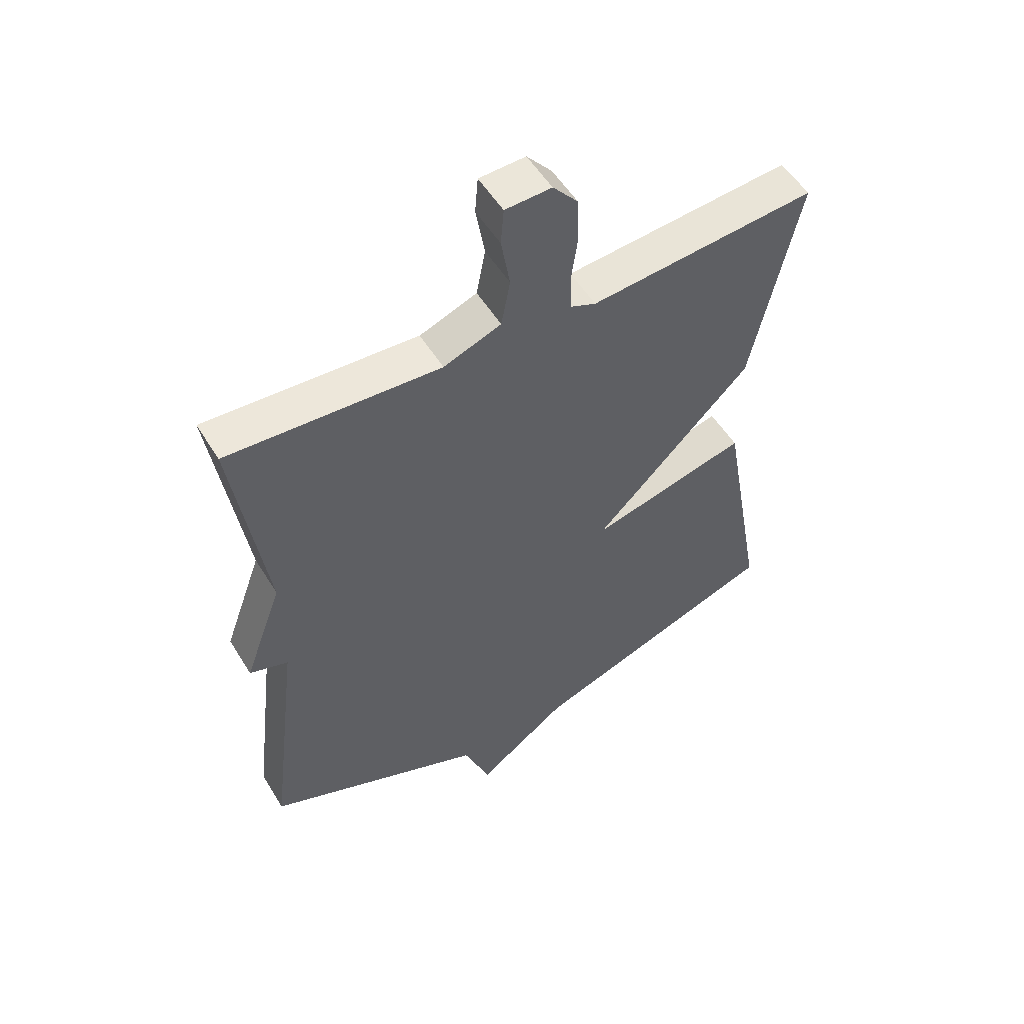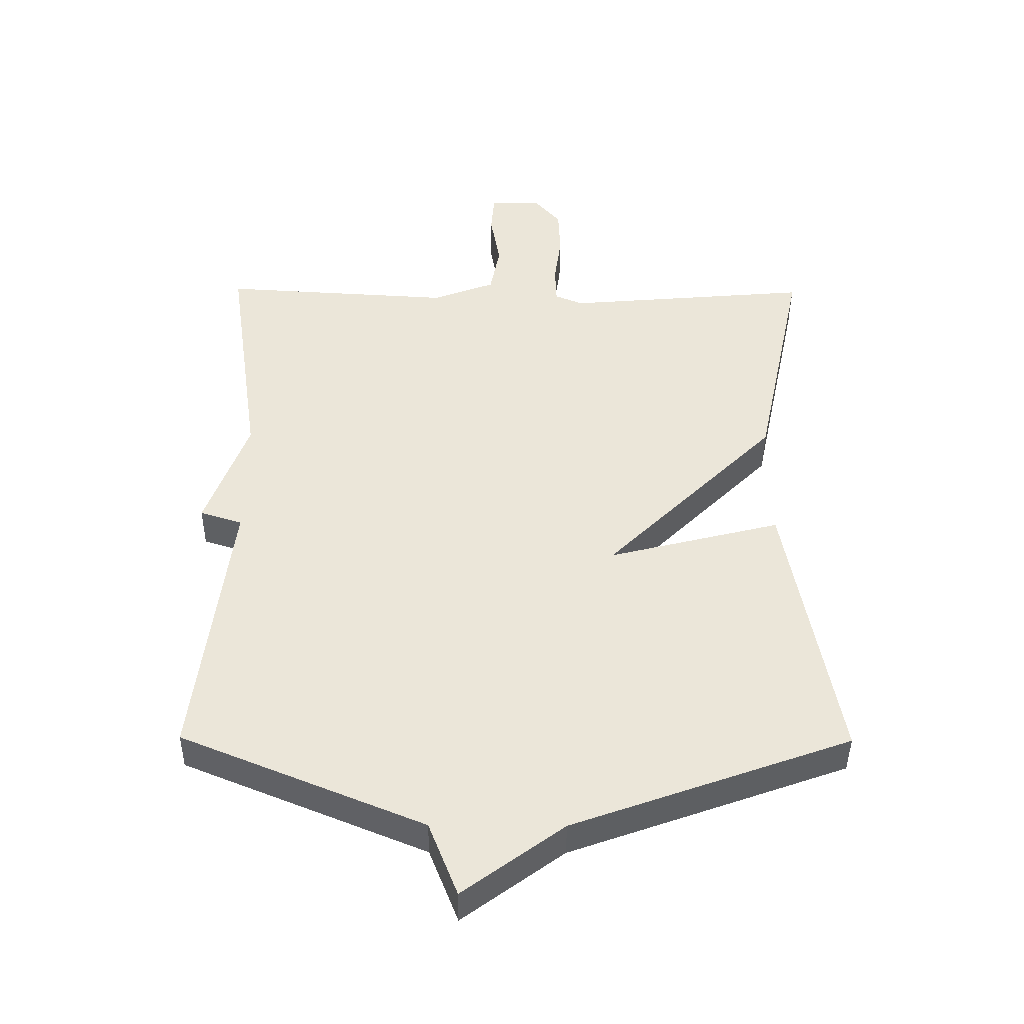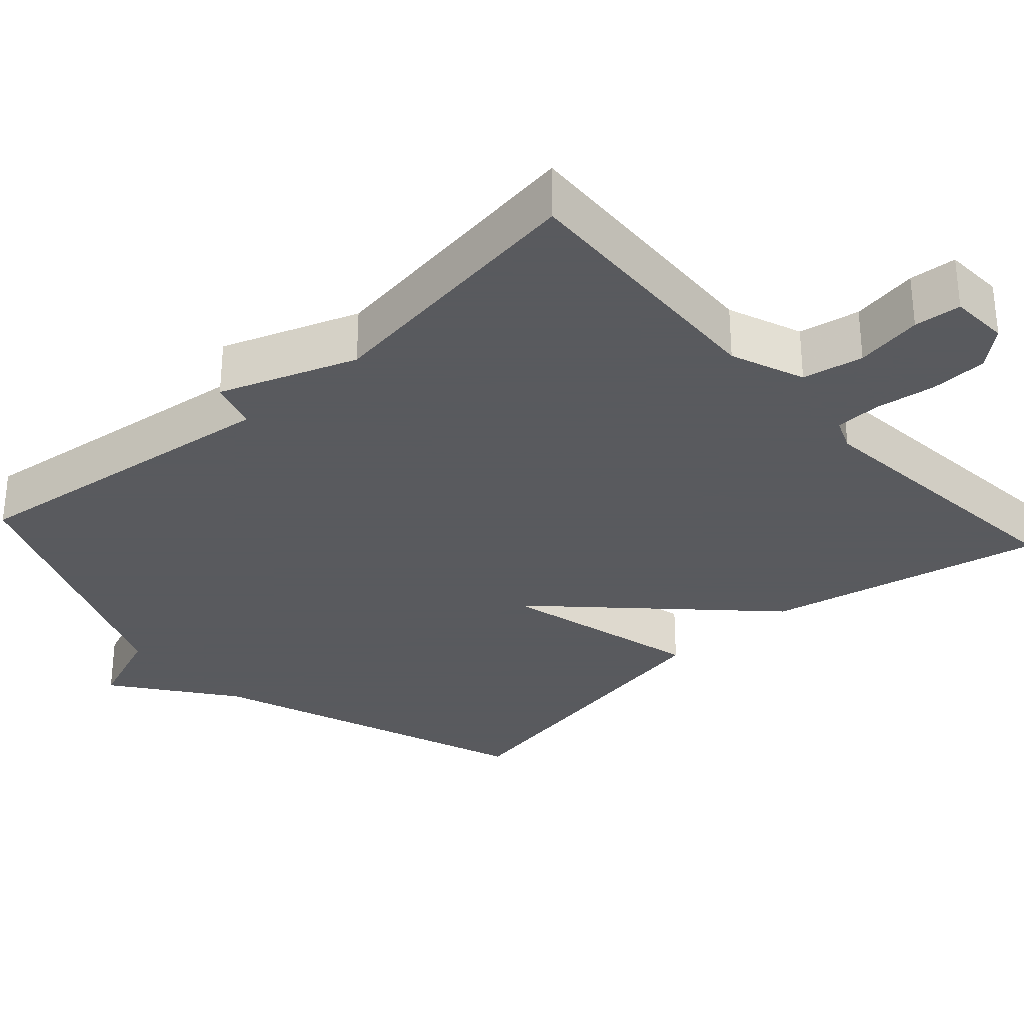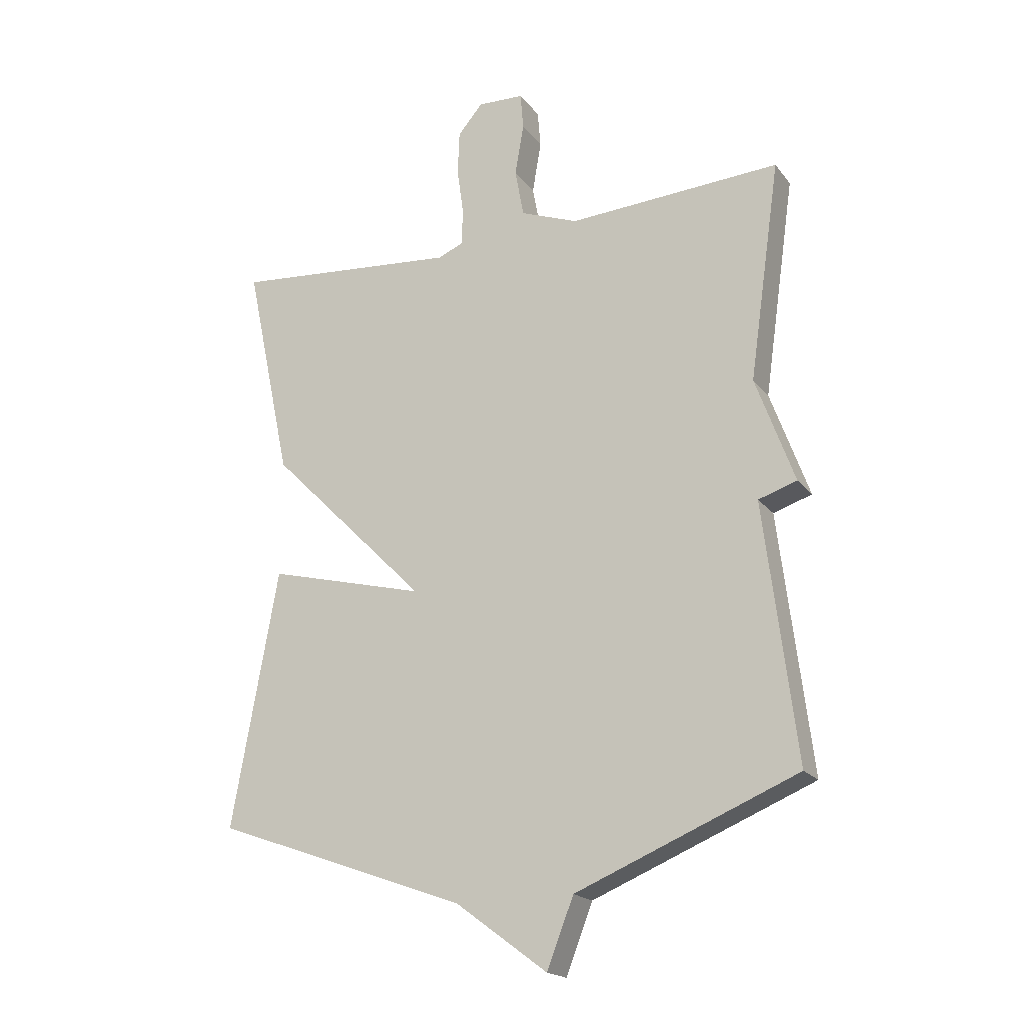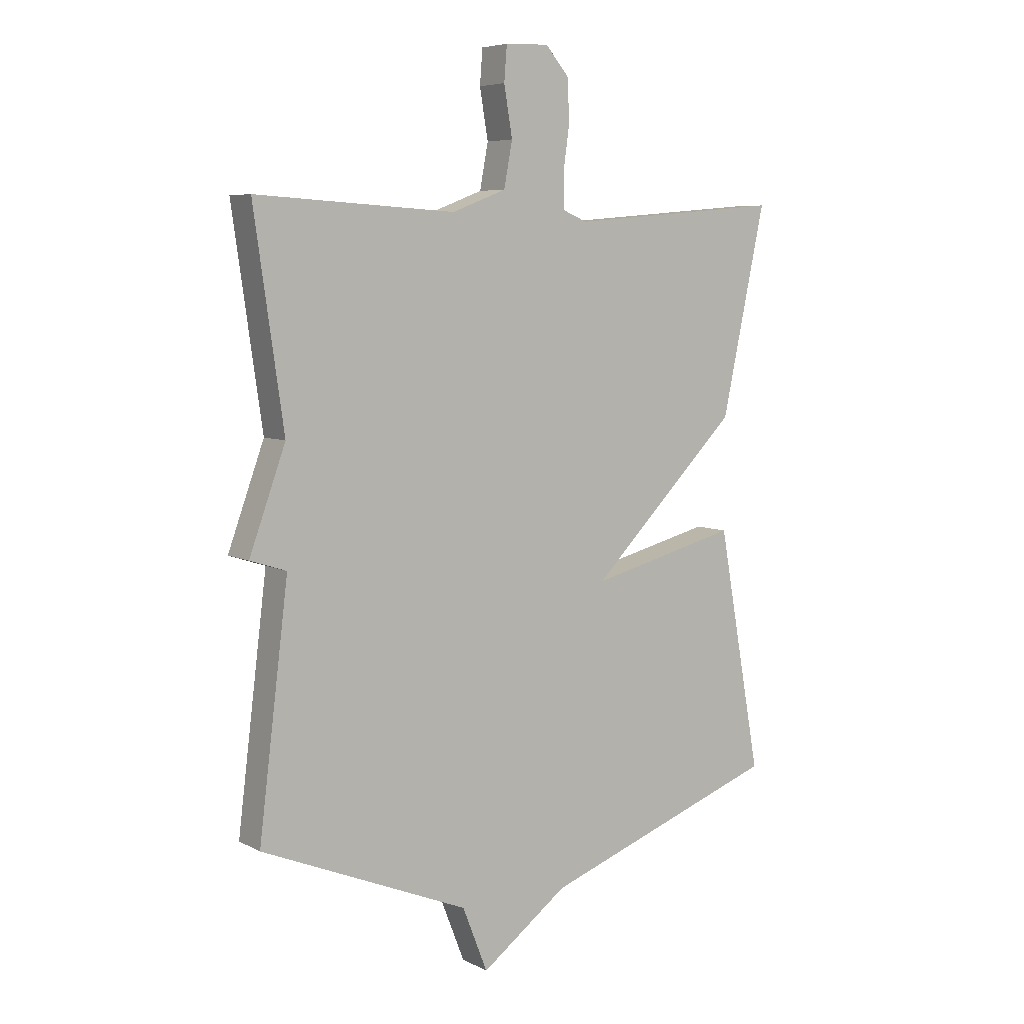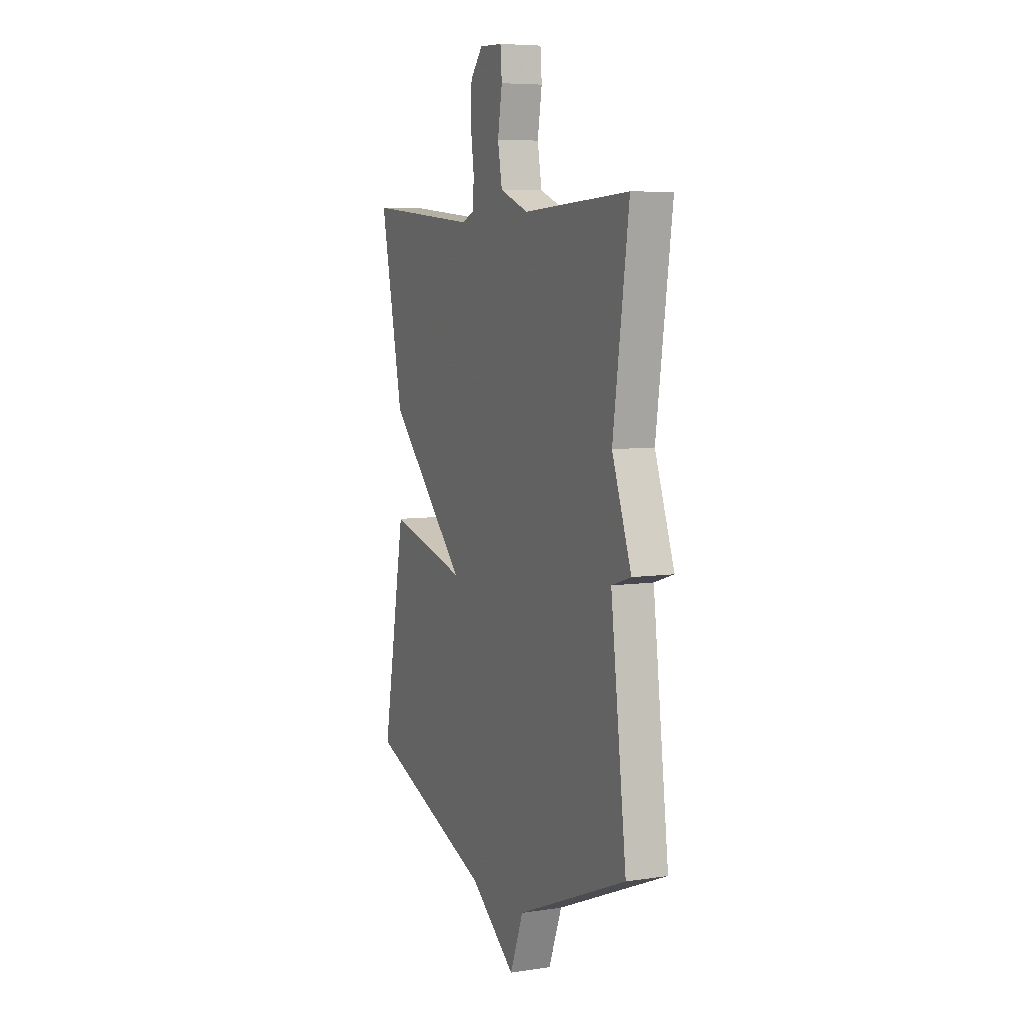
<metadata>
{"format":"obj","ext":"obj","renderer":"f3d","projection":"perspective","resolution":1024,"background":"white","views":[{"elev":53.7,"azim":-30.9,"up":"+Z"},{"elev":-42.5,"azim":-0.5,"up":"+Z"},{"elev":-31.2,"azim":-47.8,"up":"+Y"},{"elev":-19.3,"azim":-153.8,"up":"+Z"},{"elev":6.5,"azim":-34.5,"up":"+Z"},{"elev":6.7,"azim":-113.7,"up":"+Z"}]}
</metadata>
<code>
v 0.5 0.07 0.5
v 0.422 0.07 0.133
v 0.155 0.07 -0.135
v 0.422 0.07 -0.067
v 0.5 0.07 -0.5
v 0.073 0.07 -0.654
v -0.082 0.07 -0.769
v -0.127 0.07 -0.654
v -0.5 0.07 -0.5
v -0.447 0.07 -0.069
v -0.512 0.07 -0.048
v -0.447 0.07 0.131
v -0.5 0.07 0.5
v -0.142 0.07 0.479
v -0.045 0.07 0.516
v -0.03 0.07 0.596
v -0.045 0.07 0.684
v -0.04 0.07 0.746
v 0.038 0.07 0.749
v 0.08 0.07 0.7
v 0.083 0.07 0.625
v 0.072 0.07 0.546
v 0.074 0.07 0.485
v 0.117 0.07 0.467
v 0.5 0 0.5
v 0.422 0 0.133
v 0.155 0 -0.135
v 0.422 0 -0.067
v 0.5 0 -0.5
v 0.073 0 -0.654
v -0.082 0 -0.769
v -0.127 0 -0.654
v -0.5 0 -0.5
v -0.447 0 -0.069
v -0.512 0 -0.048
v -0.447 0 0.131
v -0.5 0 0.5
v -0.142 0 0.479
v -0.045 0 0.516
v -0.03 0 0.596
v -0.045 0 0.684
v -0.04 0 0.746
v 0.038 0 0.749
v 0.08 0 0.7
v 0.083 0 0.625
v 0.072 0 0.546
v 0.074 0 0.485
v 0.117 0 0.467
f 20 21 22
f 19 20 22
f 18 19 22
f 17 18 22
f 16 17 22
f 15 16 22 23
f 14 15 23 24
f 12 13 14
f 12 14 24
f 11 12 24
f 10 11 24
f 10 24 1
f 9 10 1
f 8 9 1
f 3 4 5 6
f 3 6 7 8
f 1 2 3
f 1 3 8
f 46 45 44
f 46 44 43
f 46 43 42
f 46 42 41
f 46 41 40
f 47 46 40 39
f 48 47 39 38
f 38 37 36
f 48 38 36
f 48 36 35
f 48 35 34
f 25 48 34
f 25 34 33
f 25 33 32
f 30 29 28 27
f 32 31 30 27
f 27 26 25
f 32 27 25
f 1 25 26 2
f 2 26 27 3
f 3 27 28 4
f 4 28 29 5
f 5 29 30 6
f 6 30 31 7
f 7 31 32 8
f 8 32 33 9
f 9 33 34 10
f 10 34 35 11
f 11 35 36 12
f 12 36 37 13
f 13 37 38 14
f 14 38 39 15
f 15 39 40 16
f 16 40 41 17
f 17 41 42 18
f 18 42 43 19
f 19 43 44 20
f 20 44 45 21
f 21 45 46 22
f 22 46 47 23
f 23 47 48 24
f 24 48 25 1

</code>
